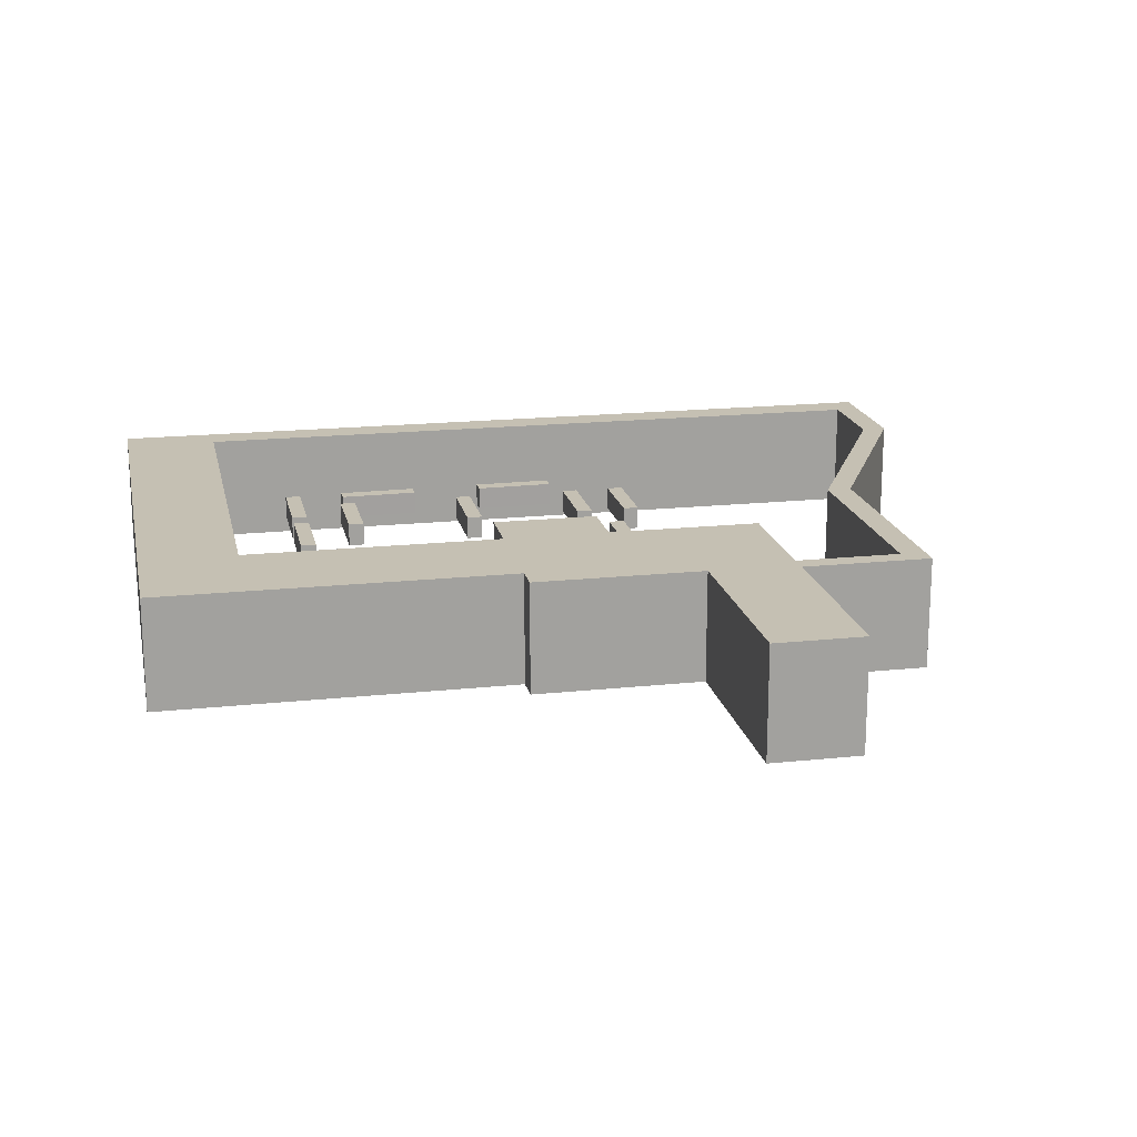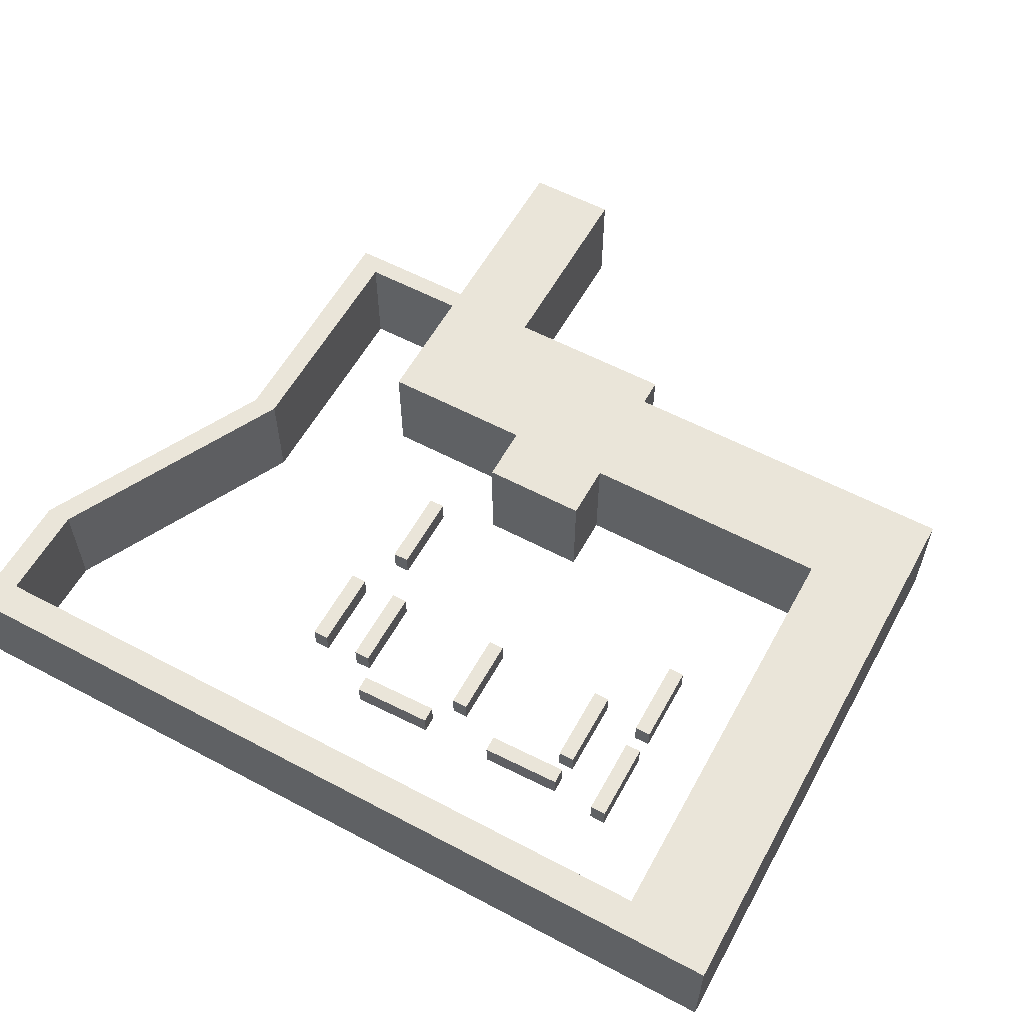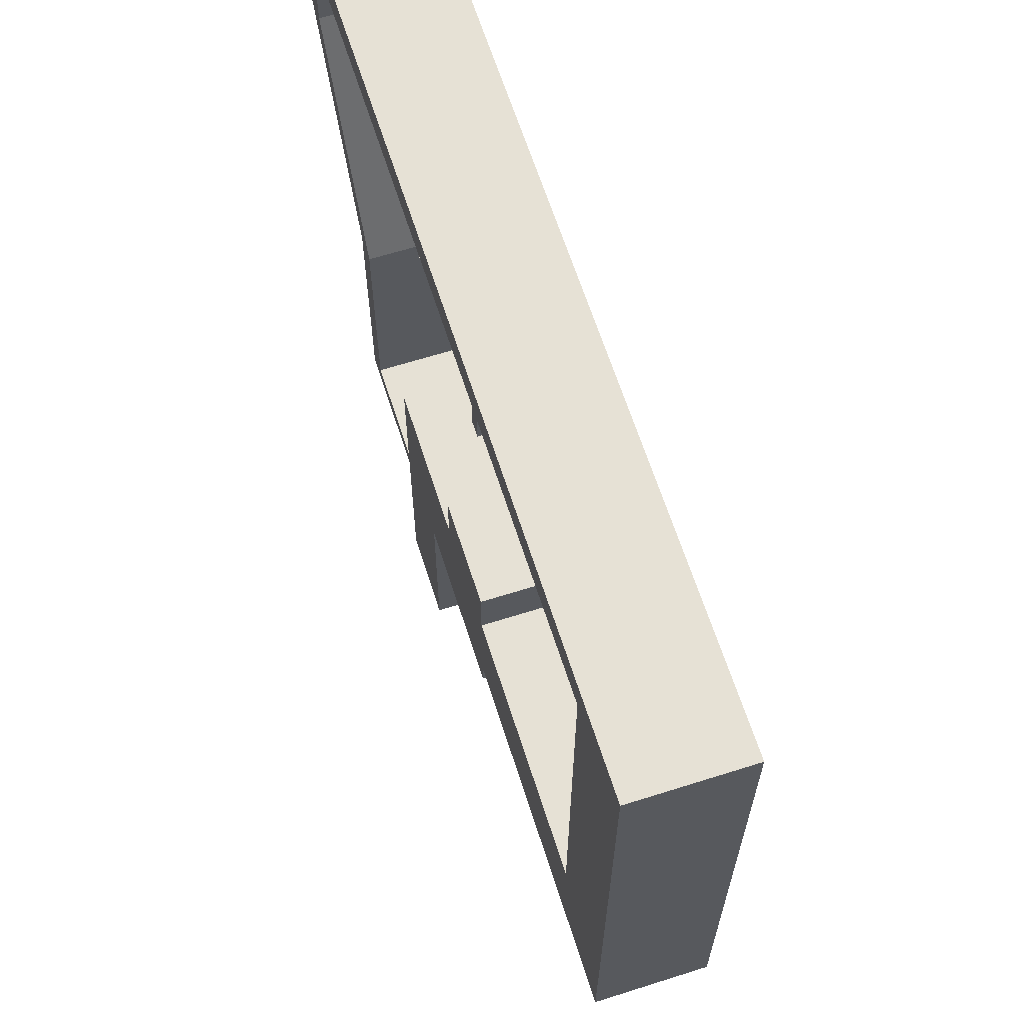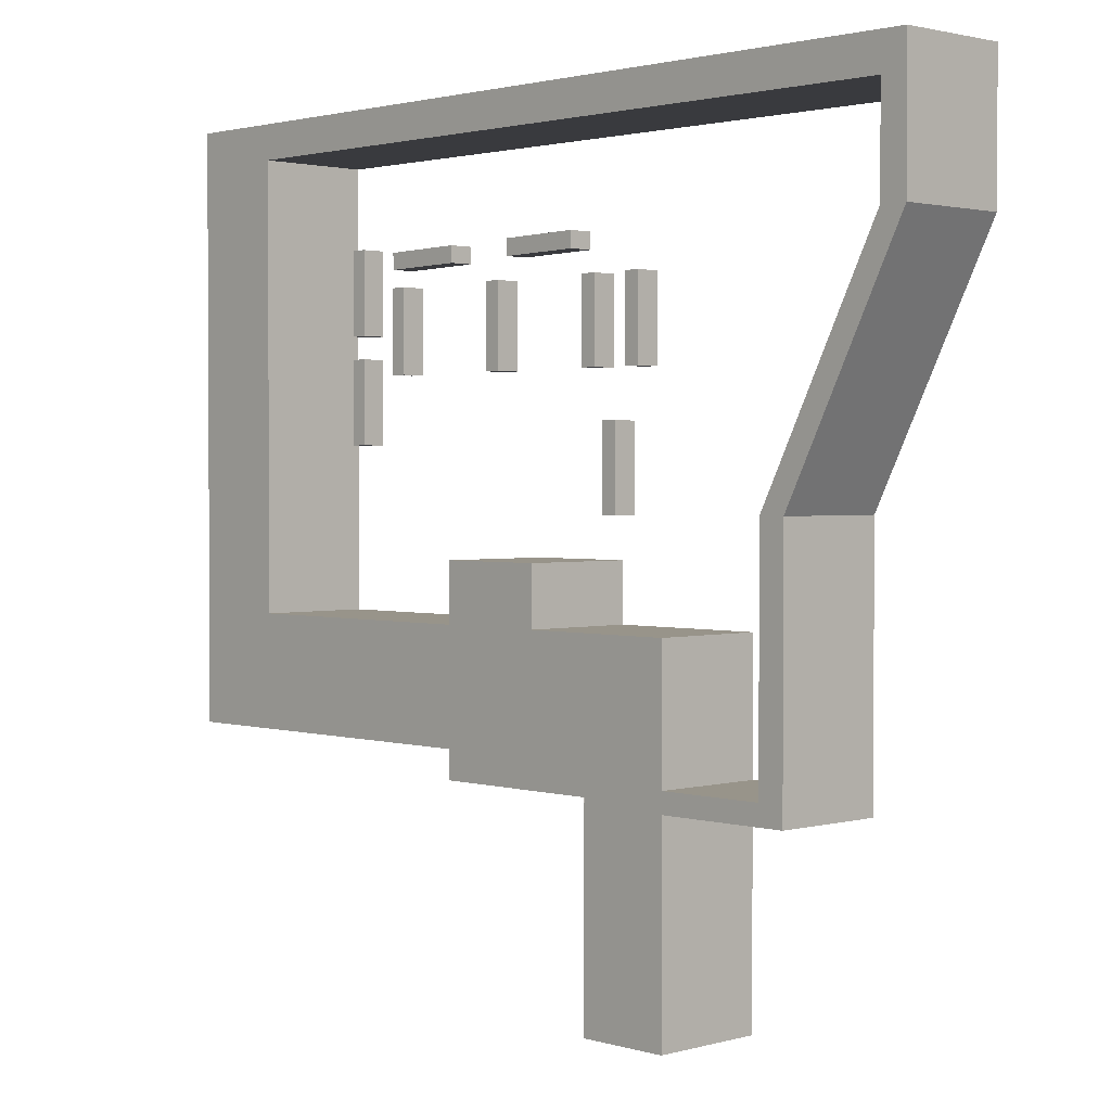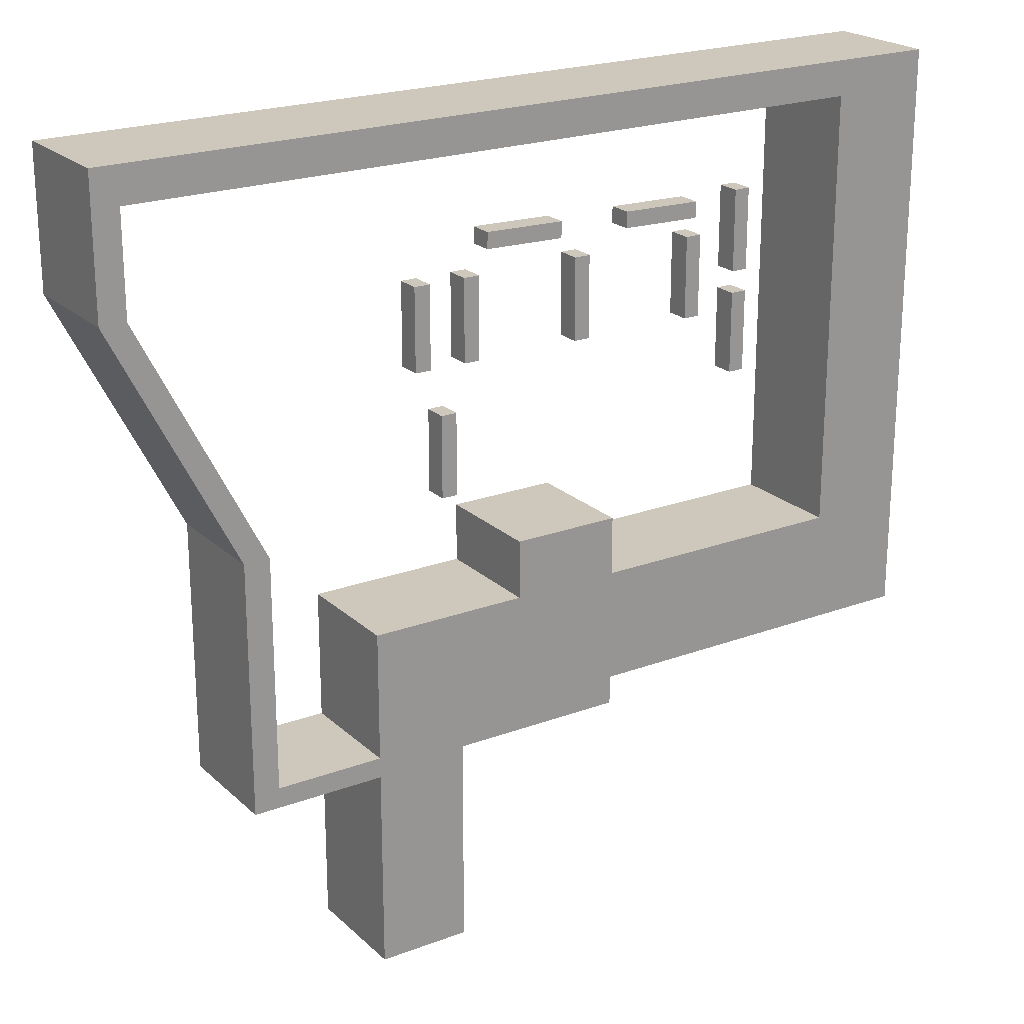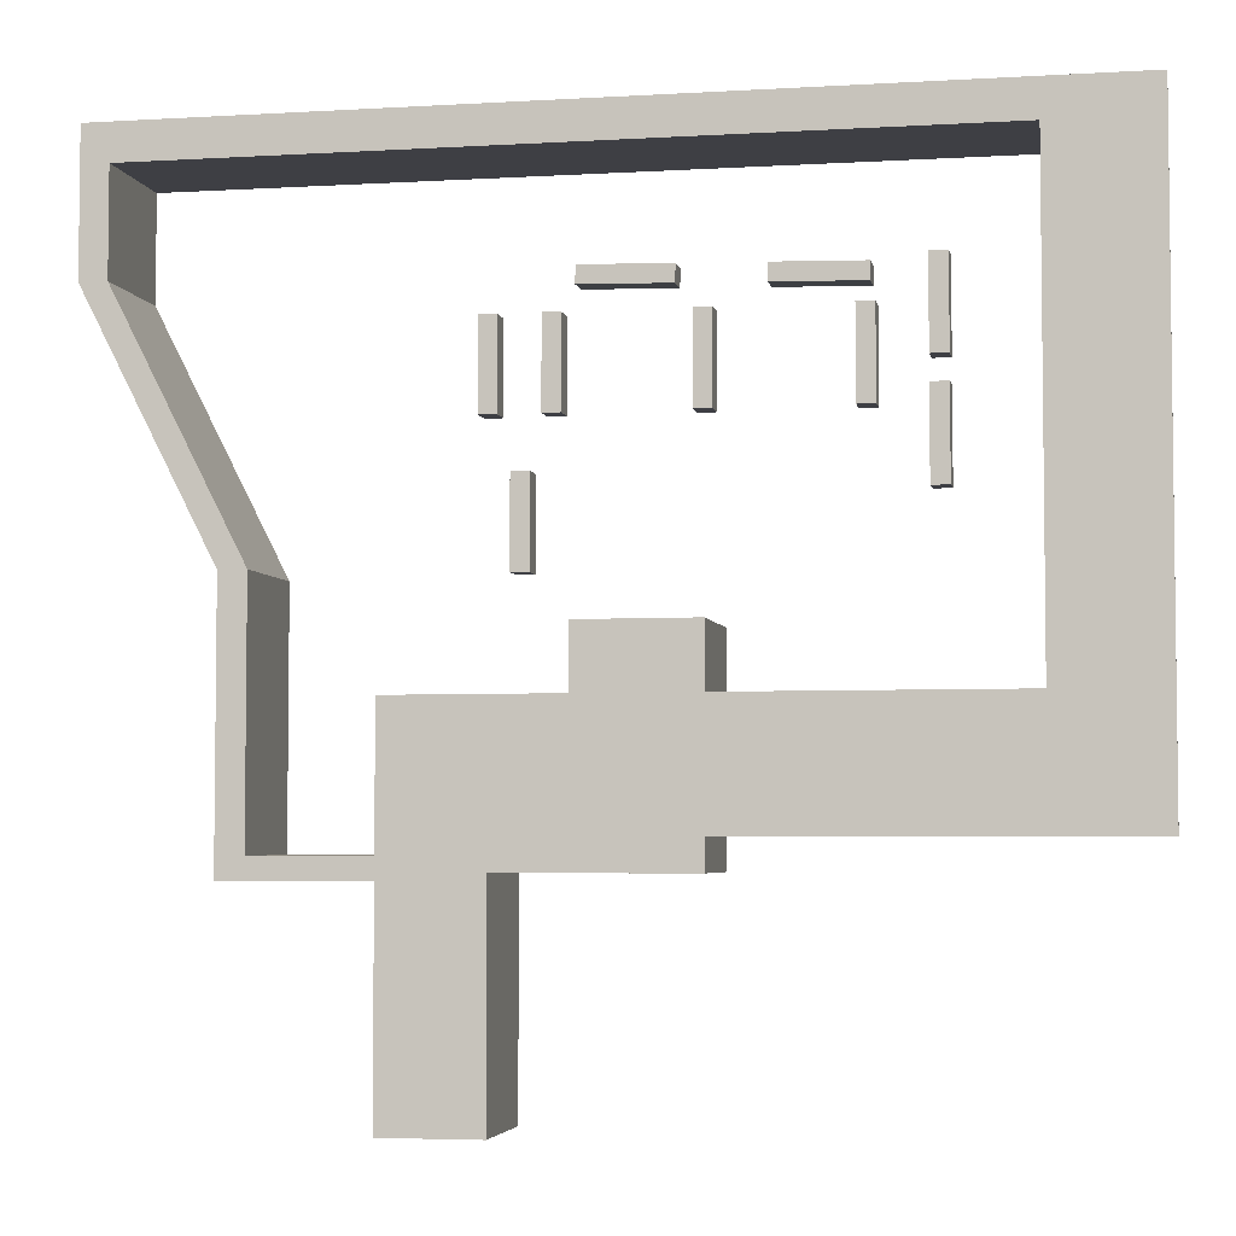
<metadata>
{"format":"obj","ext":"obj","renderer":"f3d","projection":"perspective","resolution":1024,"background":"white","views":[{"elev":18.1,"azim":168.3,"up":"+Y"},{"elev":58.1,"azim":28.7,"up":"+Y"},{"elev":64.5,"azim":72.3,"up":"+Z"},{"elev":1.8,"azim":-134.0,"up":"+Z"},{"elev":22.0,"azim":-33.2,"up":"+Z"},{"elev":-4.4,"azim":10.9,"up":"+Z"}]}
</metadata>
<code>
o Cube.018_Cube.016
v -1 -554.4 1395
v -1 -553.6 1395
v -1 -554.4 1393
v -1 -553.6 1393
v 1 -554.4 1395
v 1 -553.6 1395
v 1 -554.4 1393
v 1 -553.6 1393
f 1 2 4 3
f 3 4 8 7
f 7 8 6 5
f 5 6 2 1
f 3 7 5 1
f 8 4 2 6
o Cube.024_Cube.023
v -3192 -6192 -7169
v -3192 4329 -7169
v -3192 -6192 -1.257e+04
v -3192 4329 -1.257e+04
v 2207 -6192 -7169
v 2207 4329 -7169
v 2207 -6192 -1.257e+04
v 2207 4329 -1.257e+04
v -7821 -6192 -1.257e+04
v -7821 -6192 -7169
v -7821 4329 -7169
v -7821 4329 -1.257e+04
v -3192 4329 -2.302e+04
v -3192 -6192 -2.302e+04
v 2207 -6192 -2.302e+04
v 2207 4329 -2.302e+04
v -7821 4329 -2.302e+04
v -7821 -6192 -2.302e+04
v -3192 4329 -2.565e+04
v -3192 -6192 -2.565e+04
v 2207 -6192 -2.565e+04
v 2207 4329 -2.565e+04
v -7821 4329 -2.565e+04
v -7821 -6192 -2.565e+04
v -1.391e+04 4329 -1.257e+04
v -1.391e+04 -6192 -1.257e+04
v -1.391e+04 4329 -2.302e+04
v -1.391e+04 -6192 -2.302e+04
v -1.391e+04 4329 -2.565e+04
v -1.391e+04 -6192 -2.565e+04
v -2.242e+04 4329 -1.257e+04
v -2.242e+04 -6192 -1.257e+04
v -2.242e+04 4329 -2.302e+04
v -2.242e+04 -6192 -2.302e+04
v -2.242e+04 4329 -2.565e+04
v -2.242e+04 -6192 -2.565e+04
v -1.391e+04 4329 -3.839e+04
v -1.391e+04 -6192 -3.839e+04
v -2.242e+04 4329 -3.839e+04
v -2.242e+04 -6192 -3.839e+04
v -1.391e+04 4329 -4.494e+04
v -1.391e+04 -6192 -4.494e+04
v -2.242e+04 4329 -4.494e+04
v -2.242e+04 -6192 -4.494e+04
v 1.793e+04 4329 -1.257e+04
v 1.793e+04 -6192 -1.257e+04
v 1.793e+04 4329 -2.302e+04
v 1.793e+04 -6192 -2.302e+04
v 2.666e+04 4329 -1.257e+04
v 2.666e+04 -6192 -1.257e+04
v 2.666e+04 4329 -2.302e+04
v 2.666e+04 -6192 -2.302e+04
v 3.572e+04 4329 -1.257e+04
v 3.572e+04 -6192 -1.257e+04
v 3.572e+04 4329 -2.302e+04
v 3.572e+04 -6192 -2.302e+04
v 2.666e+04 4329 7908
v 2.666e+04 -6192 7908
v 3.572e+04 4329 7908
v 3.572e+04 -6192 7908
v 2.666e+04 4329 1.277e+04
v 2.666e+04 -6192 1.277e+04
v 3.572e+04 4329 1.277e+04
v 3.572e+04 -6192 1.277e+04
v 2.666e+04 4329 2.827e+04
v 2.666e+04 -6192 2.827e+04
v 3.572e+04 4329 2.827e+04
v 3.572e+04 -6192 2.827e+04
v 2.666e+04 4329 3.15e+04
v 2.666e+04 -6192 3.15e+04
v 3.572e+04 4329 3.15e+04
v 3.572e+04 -6192 3.15e+04
v 1.475e+04 4329 2.827e+04
v 1.475e+04 -6192 2.827e+04
v 1.475e+04 4329 3.15e+04
v 1.475e+04 -6192 3.15e+04
v -3421 4329 2.827e+04
v -3421 -6192 2.827e+04
v -3421 4329 3.15e+04
v -3421 -6192 3.15e+04
v -4.37e+04 4329 2.827e+04
v -4.37e+04 -6192 2.827e+04
v -4.37e+04 4329 3.15e+04
v -4.37e+04 -6192 3.15e+04
v -4.607e+04 4329 2.827e+04
v -4.607e+04 -6192 2.827e+04
v -4.607e+04 4329 3.15e+04
v -4.607e+04 -6192 3.15e+04
v -4.37e+04 4329 1.915e+04
v -4.37e+04 -6192 1.915e+04
v -4.607e+04 4329 1.915e+04
v -4.607e+04 -6192 1.915e+04
v -3.238e+04 4329 -3060
v -3.238e+04 -6192 -3060
v -3.475e+04 4329 -3060
v -3.475e+04 -6192 -3060
v -3.238e+04 4329 -2.44e+04
v -3.238e+04 -6192 -2.44e+04
v -3.475e+04 4329 -2.44e+04
v -3.475e+04 -6192 -2.44e+04
v -3.238e+04 4329 -2.626e+04
v -3.238e+04 -6192 -2.626e+04
v -3.475e+04 4329 -2.626e+04
v -3.475e+04 -6192 -2.626e+04
v -2.231e+04 4329 -2.44e+04
v -2.231e+04 -6192 -2.44e+04
v -2.231e+04 4329 -2.626e+04
v -2.231e+04 -6192 -2.626e+04
f 11 9 18 17
f 12 16 24 21
f 15 16 14 13
f 13 14 10 9
f 11 15 13 9
f 16 12 10 14
f 18 19 20 17
f 20 12 21 25
f 9 10 19 18
f 10 12 20 19
f 22 26 32 28
f 21 24 30 27
f 11 17 26 22
f 23 24 55 56
f 15 11 22 23
f 26 17 34 36
f 28 27 30 29
f 27 28 32 31
f 24 23 29 30
f 23 22 28 29
f 25 21 27 31
f 32 26 36 38
f 38 36 42 44
f 34 33 39 40
f 20 25 35 33
f 31 32 38 37
f 25 31 37 35
f 17 20 33 34
f 40 39 41 42
f 42 41 43 44
f 36 34 40 42
f 35 37 43 41
f 43 37 45 47
f 33 35 41 39
f 47 45 49 51
f 44 43 47 48
f 38 44 48 46
f 37 38 46 45
f 49 50 52 51
f 48 47 51 52
f 46 48 52 50
f 45 46 50 49
f 53 54 58 57
f 16 15 54 53
f 24 16 53 55
f 15 23 56 54
f 58 60 64 62
f 54 56 60 58
f 56 55 59 60
f 55 53 57 59
f 61 62 64 63
f 60 59 63 64
f 59 57 61 63
f 62 61 67 68
f 67 65 69 71
f 61 57 65 67
f 58 62 68 66
f 57 58 66 65
f 72 71 75 76
f 68 67 71 72
f 66 68 72 70
f 65 66 70 69
f 74 76 80 78
f 70 72 76 74
f 69 70 74 73
f 71 69 73 75
f 77 78 80 79
f 74 78 84 82
f 75 73 77 79
f 76 75 79 80
f 82 84 88 86
f 73 74 82 81
f 77 73 81 83
f 78 77 83 84
f 86 88 92 90
f 81 82 86 85
f 83 81 85 87
f 84 83 87 88
f 91 89 93 95
f 85 86 90 89
f 87 85 89 91
f 88 87 91 92
f 93 94 96 95
f 92 91 95 96
f 90 92 96 94
f 93 89 97 99
f 97 98 102 101
f 94 93 99 100
f 90 94 100 98
f 89 90 98 97
f 102 104 108 106
f 98 100 104 102
f 100 99 103 104
f 99 97 101 103
f 107 105 109 111
f 104 103 107 108
f 103 101 105 107
f 101 102 106 105
f 109 110 112 111
f 105 106 114 113
f 106 108 112 110
f 108 107 111 112
f 113 114 116 115
f 106 110 116 114
f 109 105 113 115
f 110 109 115 116
o Cube.025_Cube.013
v 1.826e+04 -2110 1.382e+04
v 1.826e+04 96.61 1.382e+04
v 1.826e+04 -2110 1.231e+04
v 1.826e+04 96.61 1.231e+04
v 1.976e+04 -2110 1.382e+04
v 1.976e+04 96.61 1.382e+04
v 1.976e+04 -2110 1.231e+04
v 1.976e+04 96.61 1.231e+04
v 1.826e+04 -2110 1.996e+04
v 1.826e+04 96.61 1.996e+04
v 1.976e+04 96.61 1.996e+04
v 1.976e+04 -2110 1.996e+04
f 117 118 120 119
f 119 120 124 123
f 123 124 122 121
f 122 118 126 127
f 119 123 121 117
f 124 120 118 122
f 128 127 126 125
f 121 122 127 128
f 118 117 125 126
f 117 121 128 125
o Cube.026
v 1.826e+04 -2110 4103
v 1.826e+04 96.61 4103
v 1.826e+04 -2110 2600
v 1.826e+04 96.61 2600
v 1.976e+04 -2110 4103
v 1.976e+04 96.61 4103
v 1.976e+04 -2110 2600
v 1.976e+04 96.61 2600
v 1.826e+04 -2110 1.024e+04
v 1.826e+04 96.61 1.024e+04
v 1.976e+04 96.61 1.024e+04
v 1.976e+04 -2110 1.024e+04
f 129 130 132 131
f 131 132 136 135
f 135 136 134 133
f 134 130 138 139
f 131 135 133 129
f 136 132 130 134
f 140 139 138 137
f 133 134 139 140
f 130 129 137 138
f 129 133 140 137
o Cube.027
v 1.286e+04 -2110 1.023e+04
v 1.286e+04 96.61 1.023e+04
v 1.286e+04 -2110 8724
v 1.286e+04 96.61 8724
v 1.436e+04 -2110 1.023e+04
v 1.436e+04 96.61 1.023e+04
v 1.436e+04 -2110 8724
v 1.436e+04 96.61 8724
v 1.286e+04 -2110 1.637e+04
v 1.286e+04 96.61 1.637e+04
v 1.436e+04 96.61 1.637e+04
v 1.436e+04 -2110 1.637e+04
f 141 142 144 143
f 143 144 148 147
f 147 148 146 145
f 146 142 150 151
f 143 147 145 141
f 148 144 142 146
f 152 151 150 149
f 145 146 151 152
f 142 141 149 150
f 141 145 152 149
o Cube.028
v 688 -2110 1.023e+04
v 688 96.61 1.023e+04
v 688 -2110 8724
v 688 96.61 8724
v 2191 -2110 1.023e+04
v 2191 96.61 1.023e+04
v 2191 -2110 8724
v 2191 96.61 8724
v 688 -2110 1.637e+04
v 688 96.61 1.637e+04
v 2191 96.61 1.637e+04
v 2191 -2110 1.637e+04
f 153 154 156 155
f 155 156 160 159
f 159 160 158 157
f 158 154 162 163
f 155 159 157 153
f 160 156 154 158
f 164 163 162 161
f 157 158 163 164
f 154 153 161 162
f 153 157 164 161
o Cube.029
v -1.081e+04 -2110 1.023e+04
v -1.081e+04 96.61 1.023e+04
v -1.081e+04 -2110 8724
v -1.081e+04 96.61 8724
v -9311 -2110 1.023e+04
v -9311 96.61 1.023e+04
v -9311 -2110 8724
v -9311 96.61 8724
v -1.081e+04 -2110 1.637e+04
v -1.081e+04 96.61 1.637e+04
v -9311 96.61 1.637e+04
v -9311 -2110 1.637e+04
f 165 166 168 167
f 167 168 172 171
f 171 172 170 169
f 170 166 174 175
f 167 171 169 165
f 172 168 166 170
f 176 175 174 173
f 169 170 175 176
f 166 165 173 174
f 165 169 176 173
o Cube.030
v -1.574e+04 -2110 1.023e+04
v -1.574e+04 96.61 1.023e+04
v -1.574e+04 -2110 8724
v -1.574e+04 96.61 8724
v -1.423e+04 -2110 1.023e+04
v -1.423e+04 96.61 1.023e+04
v -1.423e+04 -2110 8724
v -1.423e+04 96.61 8724
v -1.574e+04 -2110 1.637e+04
v -1.574e+04 96.61 1.637e+04
v -1.423e+04 96.61 1.637e+04
v -1.423e+04 -2110 1.637e+04
f 177 178 180 179
f 179 180 184 183
f 183 184 182 181
f 182 178 186 187
f 179 183 181 177
f 184 180 178 182
f 188 187 186 185
f 181 182 187 188
f 178 177 185 186
f 177 181 188 185
o Cube.031
v -1.321e+04 -2110 -1759
v -1.321e+04 96.61 -1759
v -1.321e+04 -2110 -3262
v -1.321e+04 96.61 -3262
v -1.17e+04 -2110 -1759
v -1.17e+04 96.61 -1759
v -1.17e+04 -2110 -3262
v -1.17e+04 96.61 -3262
v -1.321e+04 -2110 4382
v -1.321e+04 96.61 4382
v -1.17e+04 96.61 4382
v -1.17e+04 -2110 4382
f 189 190 192 191
f 191 192 196 195
f 195 196 194 193
f 194 190 198 199
f 191 195 193 189
f 196 192 190 194
f 200 199 198 197
f 193 194 199 200
f 190 189 197 198
f 189 193 200 197
o Cube.032
v -2156 -1864 1.831e+04
v -2156 343.5 1.831e+04
v -653 -1864 1.827e+04
v -653 343.5 1.827e+04
v -2120 -1864 1.981e+04
v -2120 343.5 1.981e+04
v -617.7 -1864 1.977e+04
v -617.7 343.5 1.977e+04
v -8295 -1864 1.845e+04
v -8295 343.5 1.845e+04
v -8260 343.5 1.995e+04
v -8260 -1864 1.995e+04
f 201 202 204 203
f 203 204 208 207
f 207 208 206 205
f 206 202 210 211
f 203 207 205 201
f 208 204 202 206
f 212 211 210 209
f 205 206 211 212
f 202 201 209 210
f 201 205 212 209
o Cube.033
v 1.245e+04 -1864 1.796e+04
v 1.245e+04 343.5 1.796e+04
v 1.395e+04 -1864 1.793e+04
v 1.395e+04 343.5 1.793e+04
v 1.249e+04 -1864 1.947e+04
v 1.249e+04 343.5 1.947e+04
v 1.399e+04 -1864 1.943e+04
v 1.399e+04 343.5 1.943e+04
v 6312 -1864 1.811e+04
v 6312 343.5 1.811e+04
v 6347 343.5 1.961e+04
v 6347 -1864 1.961e+04
f 213 214 216 215
f 215 216 220 219
f 219 220 218 217
f 218 214 222 223
f 215 219 217 213
f 220 216 214 218
f 224 223 222 221
f 217 218 223 224
f 214 213 221 222
f 213 217 224 221

</code>
